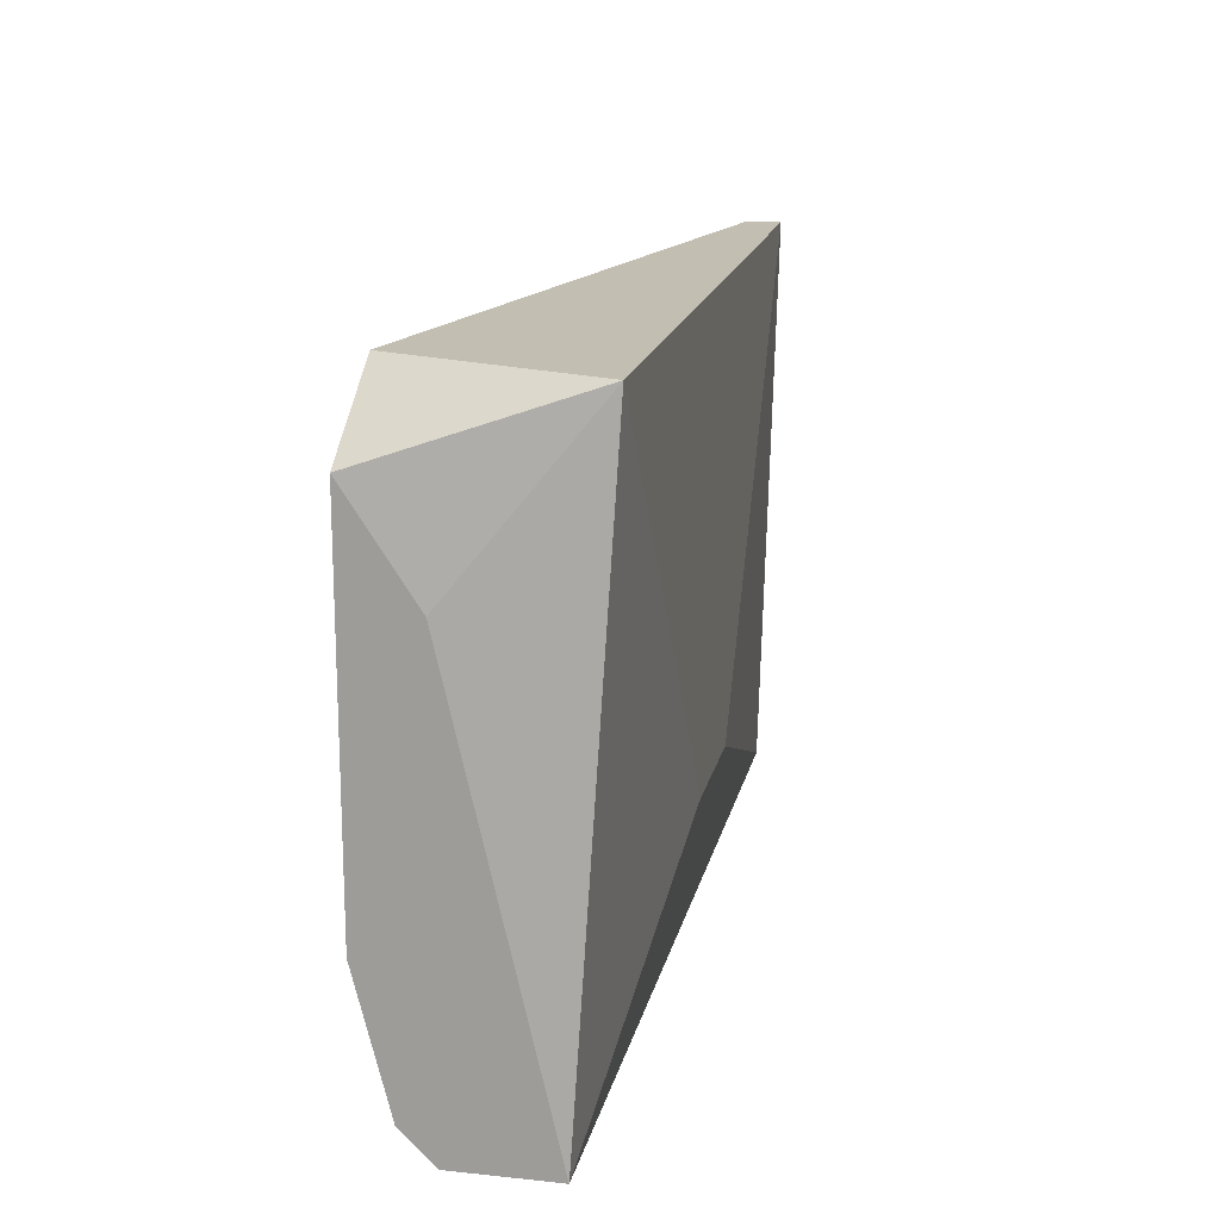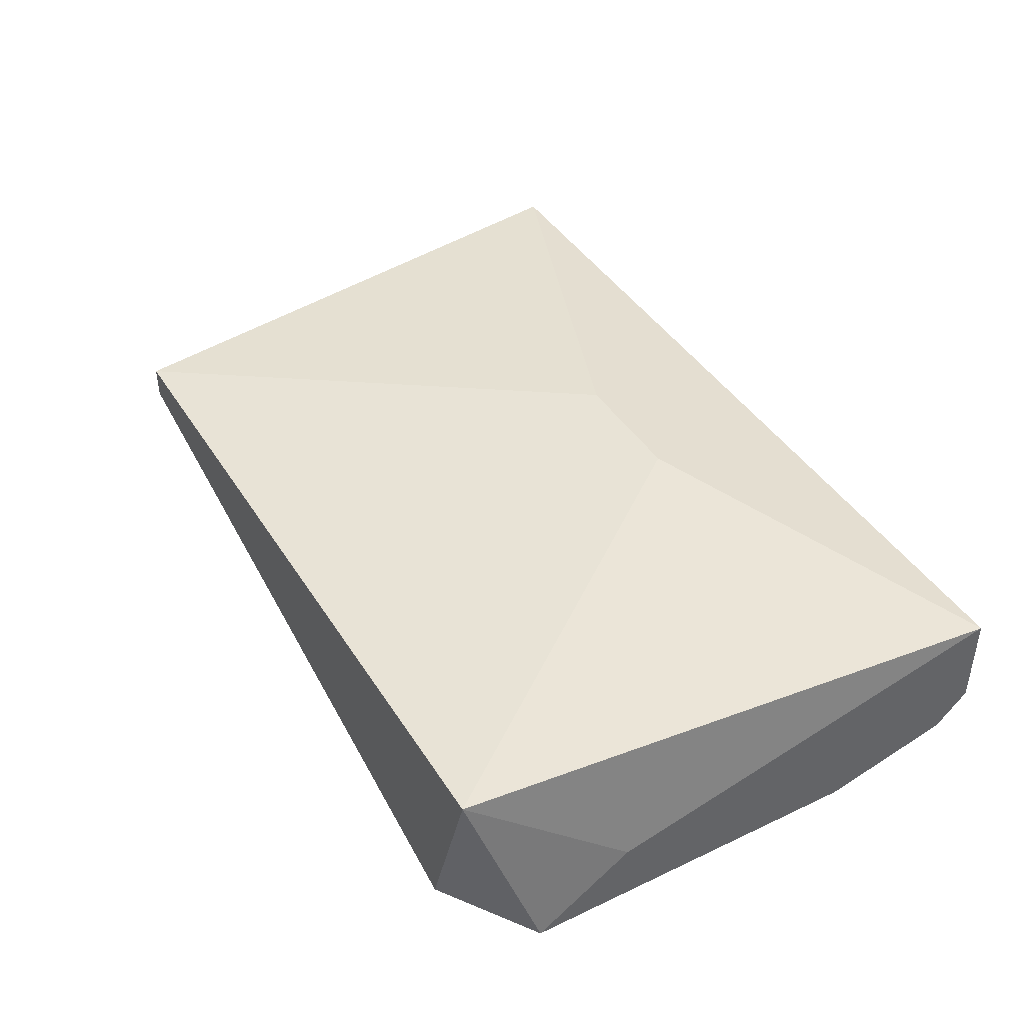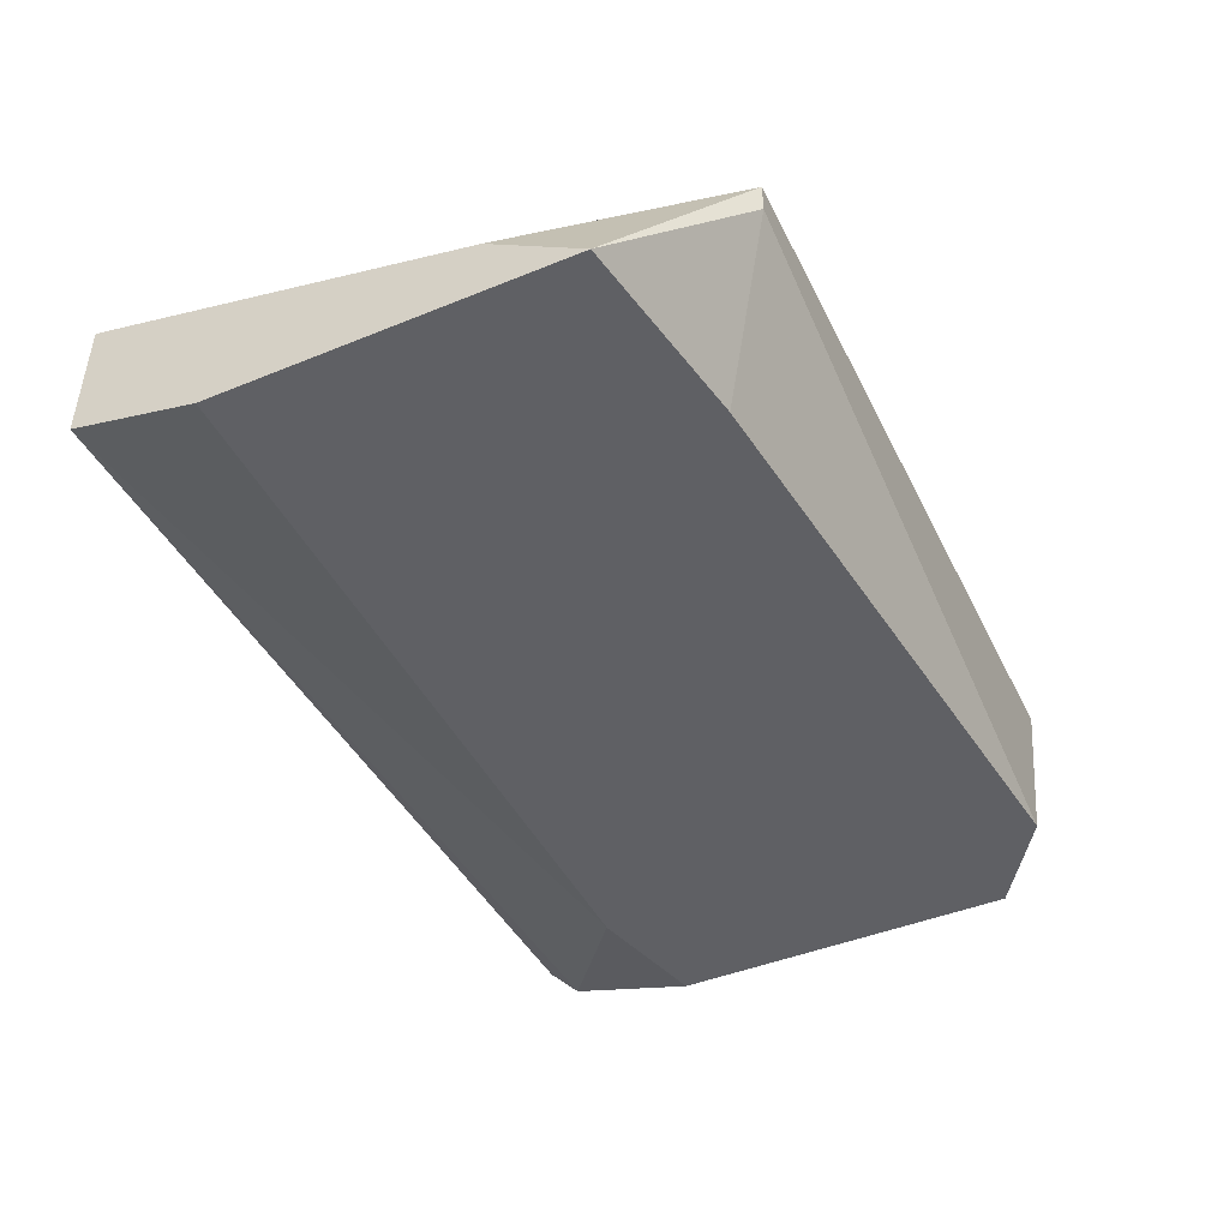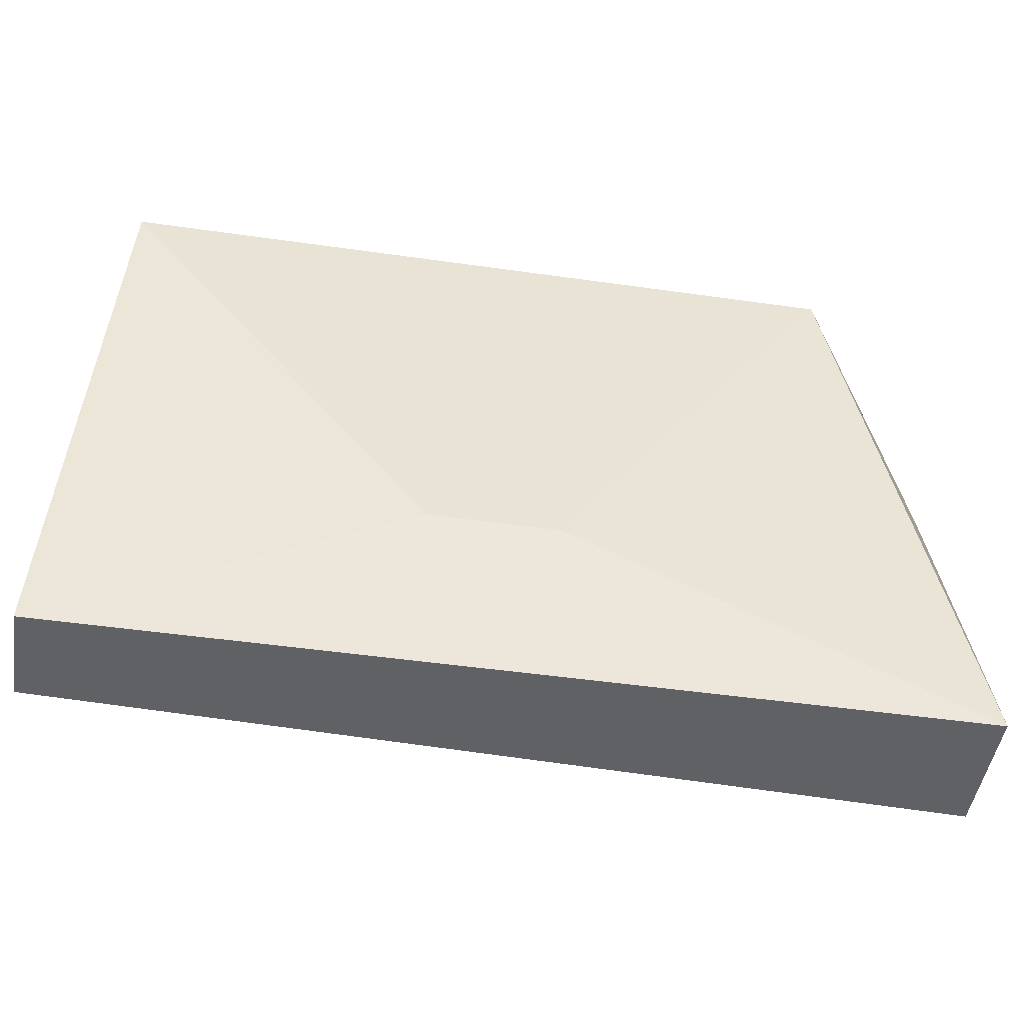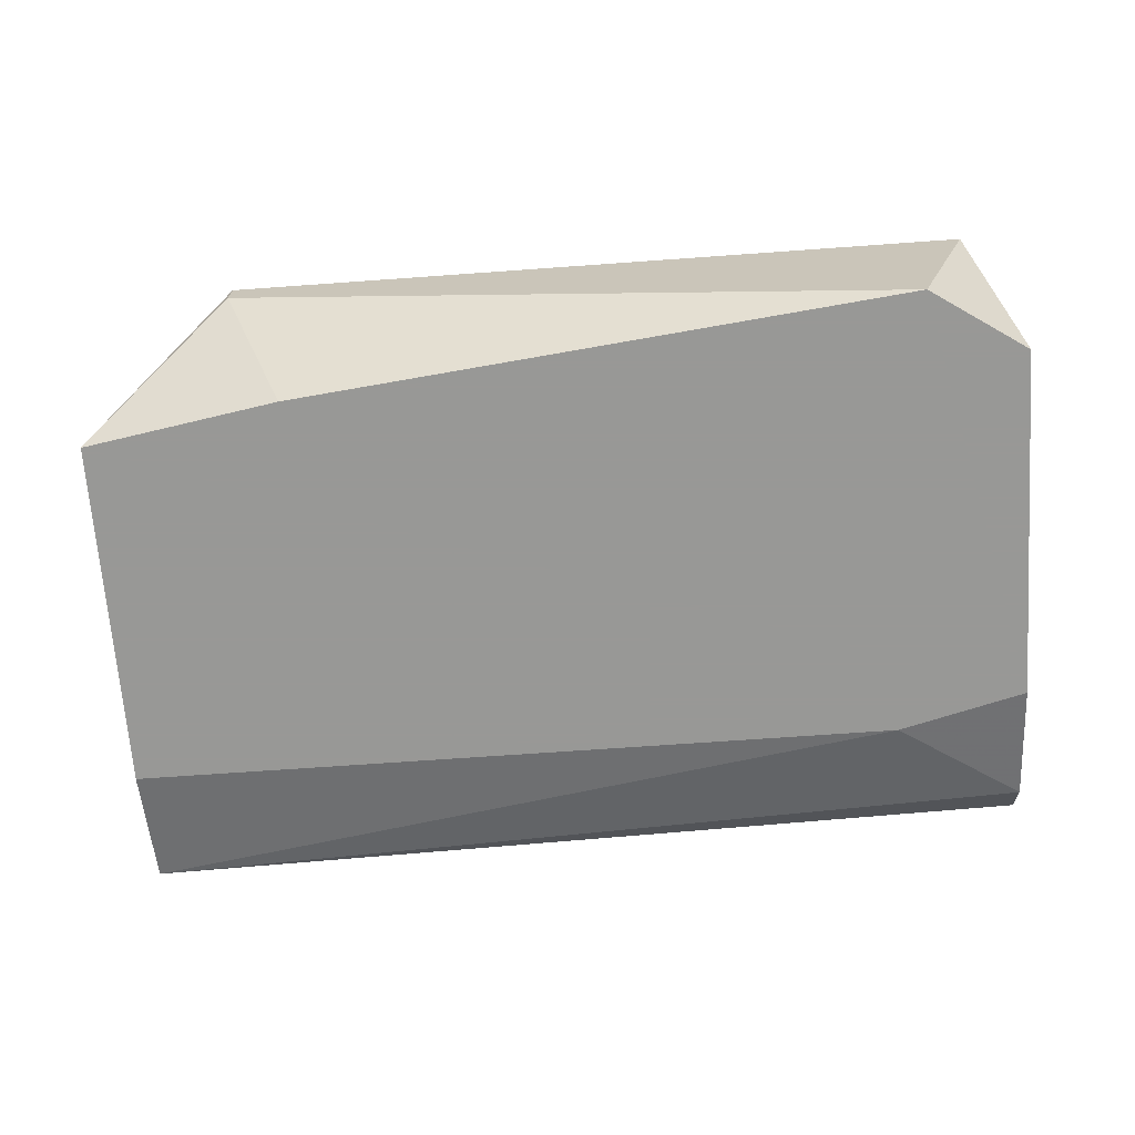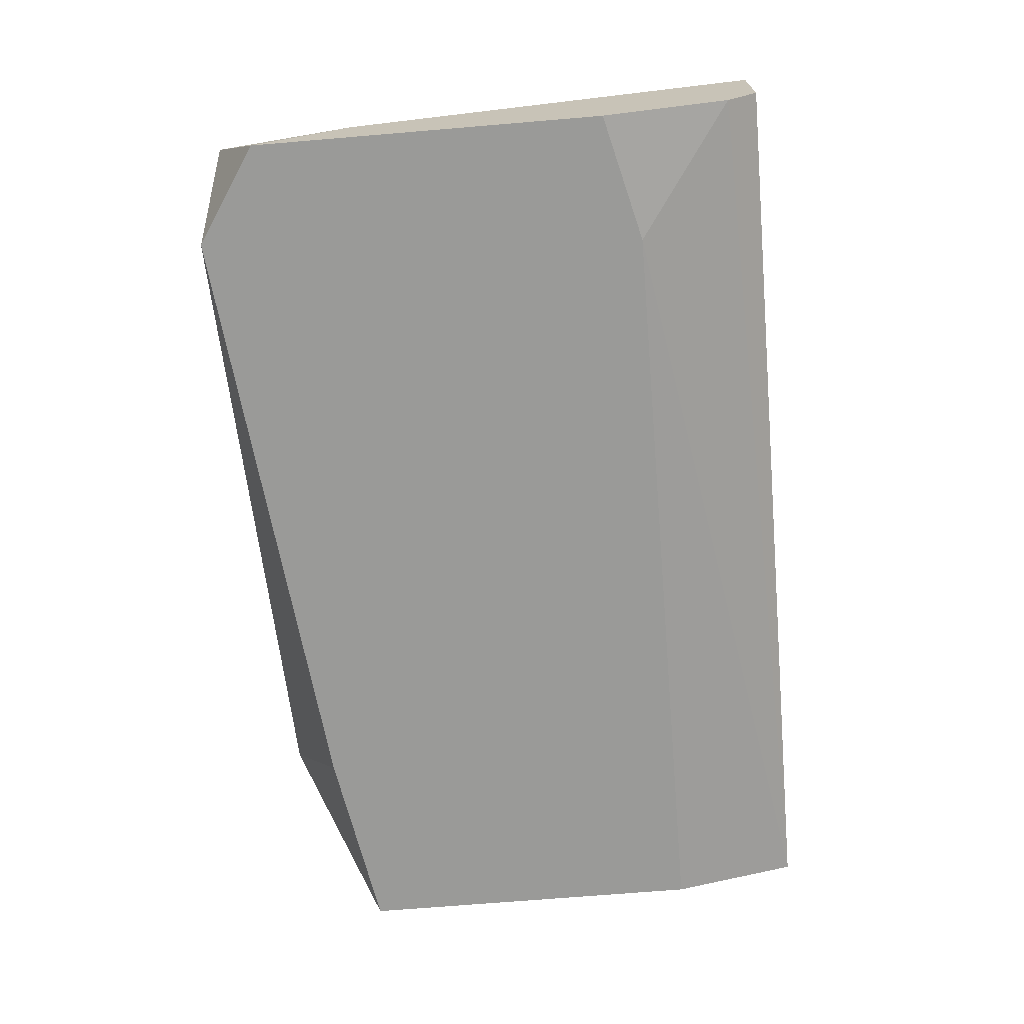
<metadata>
{"format":"obj","ext":"obj","renderer":"f3d","projection":"perspective","resolution":1024,"background":"white","views":[{"elev":17.1,"azim":101.8,"up":"+Z"},{"elev":41.9,"azim":60.3,"up":"+Y"},{"elev":-44.9,"azim":-64.7,"up":"+Y"},{"elev":-48.6,"azim":171.0,"up":"+Z"},{"elev":-68.5,"azim":4.1,"up":"+Y"},{"elev":-69.2,"azim":94.8,"up":"+Y"}]}
</metadata>
<code>
v -0.01061 -0.009706 -0.005287
v -0.02122 -0.01052 0.005331
v -0.02122 -0.009706 0.005331
v -0.02449 -0.01052 -0.009371
v -0.02449 -0.01461 -0.006103
v -0.02449 -0.01461 0.002879
v -0.02449 -0.01379 -0.009371
v -0.02449 -0.01297 0.000429
v -0.004886 -0.01461 -0.006103
v -0.004069 -0.01461 0.005331
v -0.01959 -0.01461 0.003695
v -0.002435 -0.009706 0.005331
v -0.001618 -0.01052 -0.009371
v -0.001618 -0.01461 0.003695
v -0.001618 -0.01461 -0.005287
v -0.001618 -0.01379 -0.008552
v -0.001618 -0.01297 0.001247
v -0.001618 -0.01297 -0.009371
v -0.01387 -0.009706 -0.005287
f 10 2 11
f 13 7 4
f 7 5 4
f 4 5 6
f 6 5 15
f 13 17 15
f 17 13 12
f 6 15 10
f 12 3 10
f 13 4 19
f 4 3 19
f 3 12 19
f 7 13 18
f 13 15 18
f 15 17 14
f 17 12 14
f 10 15 14
f 12 10 14
f 7 18 16
f 18 15 16
f 3 6 2
f 10 3 2
f 3 4 8
f 6 3 8
f 4 6 8
f 12 13 1
f 13 19 1
f 19 12 1
f 5 7 9
f 15 5 9
f 7 16 9
f 16 15 9
f 6 10 11
f 2 6 11

</code>
